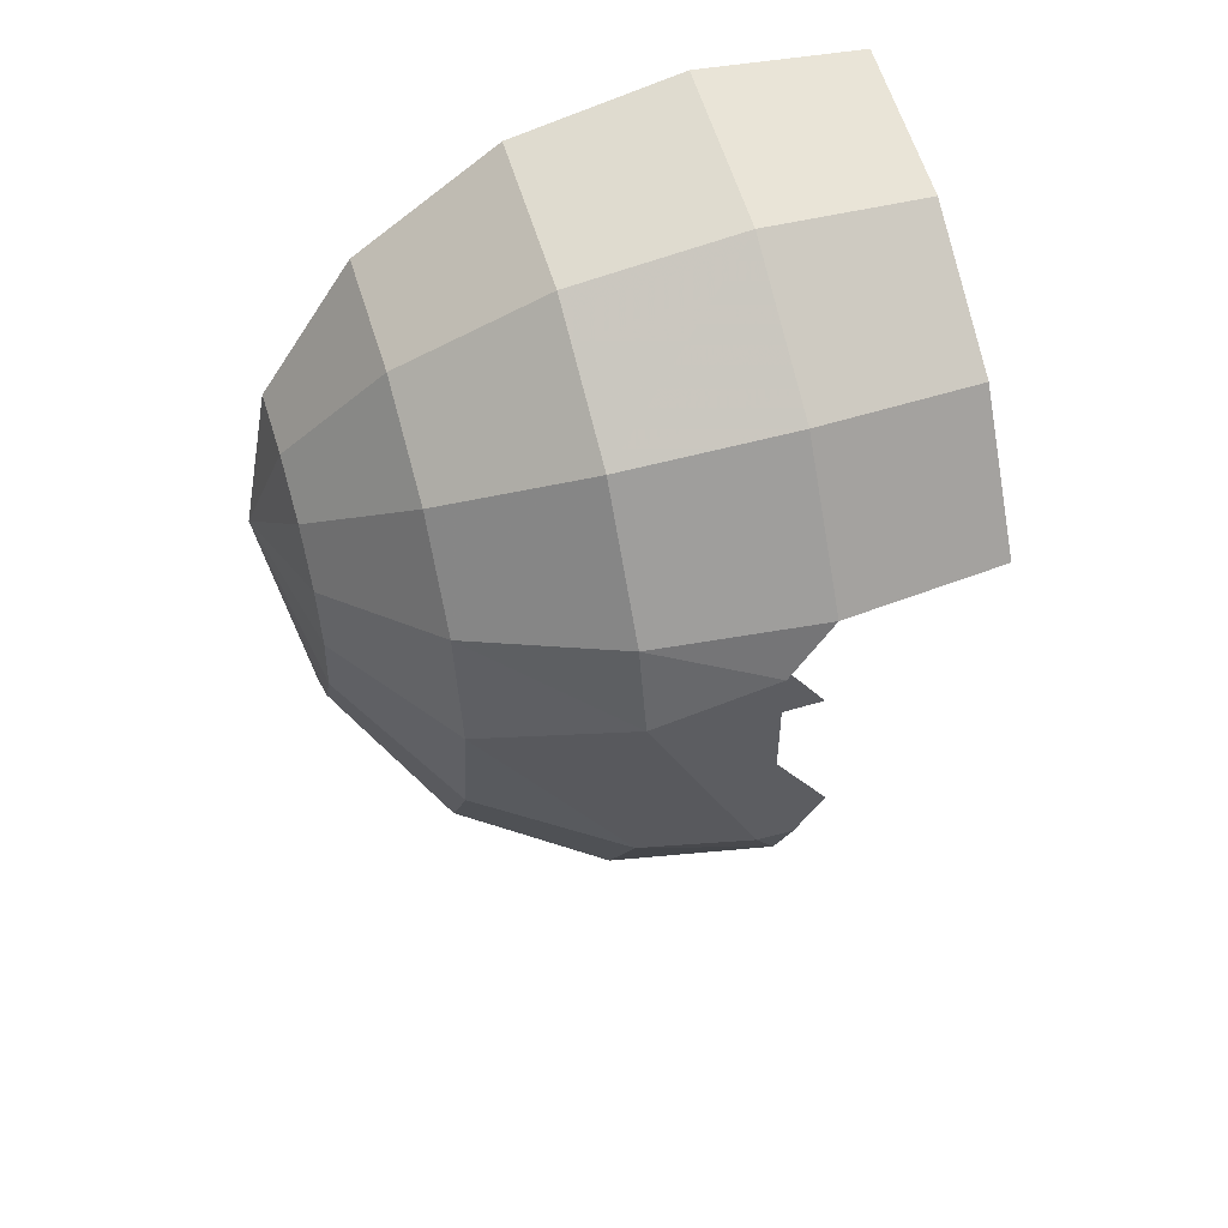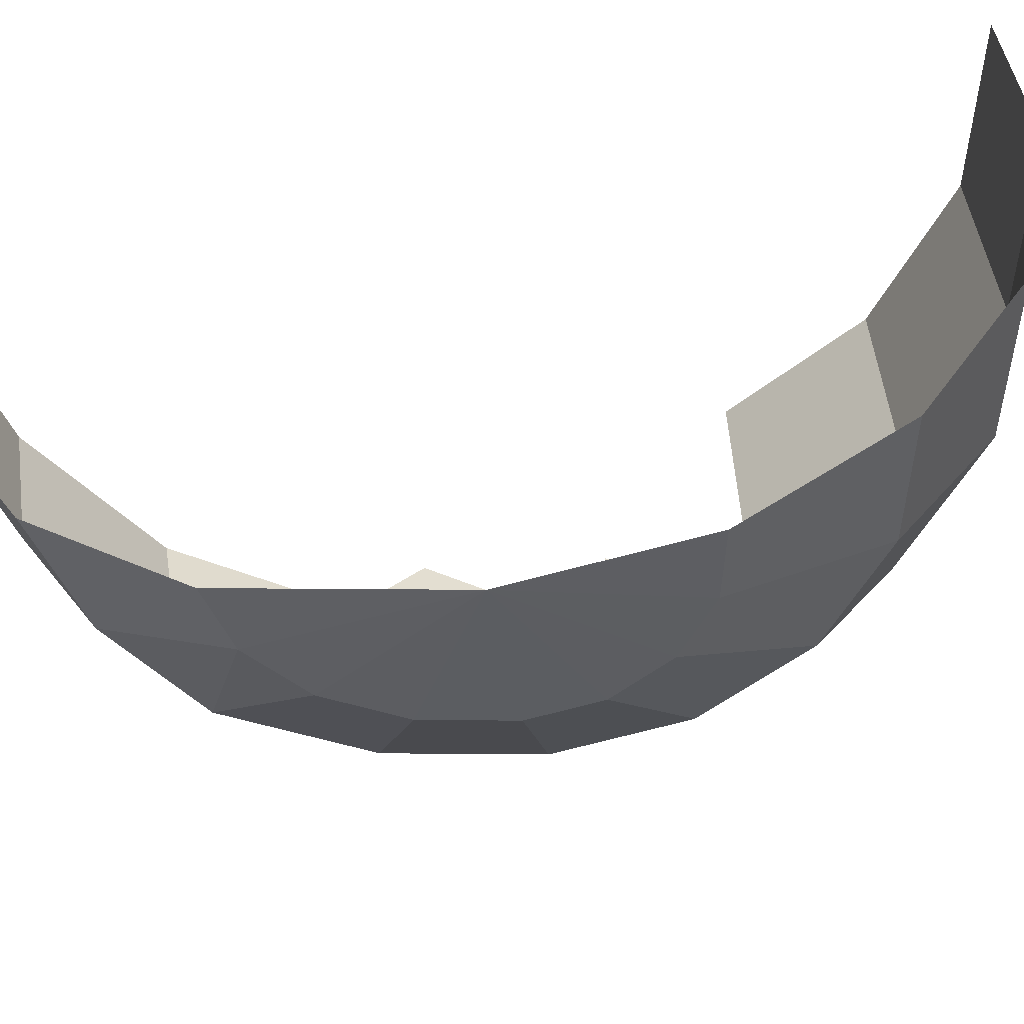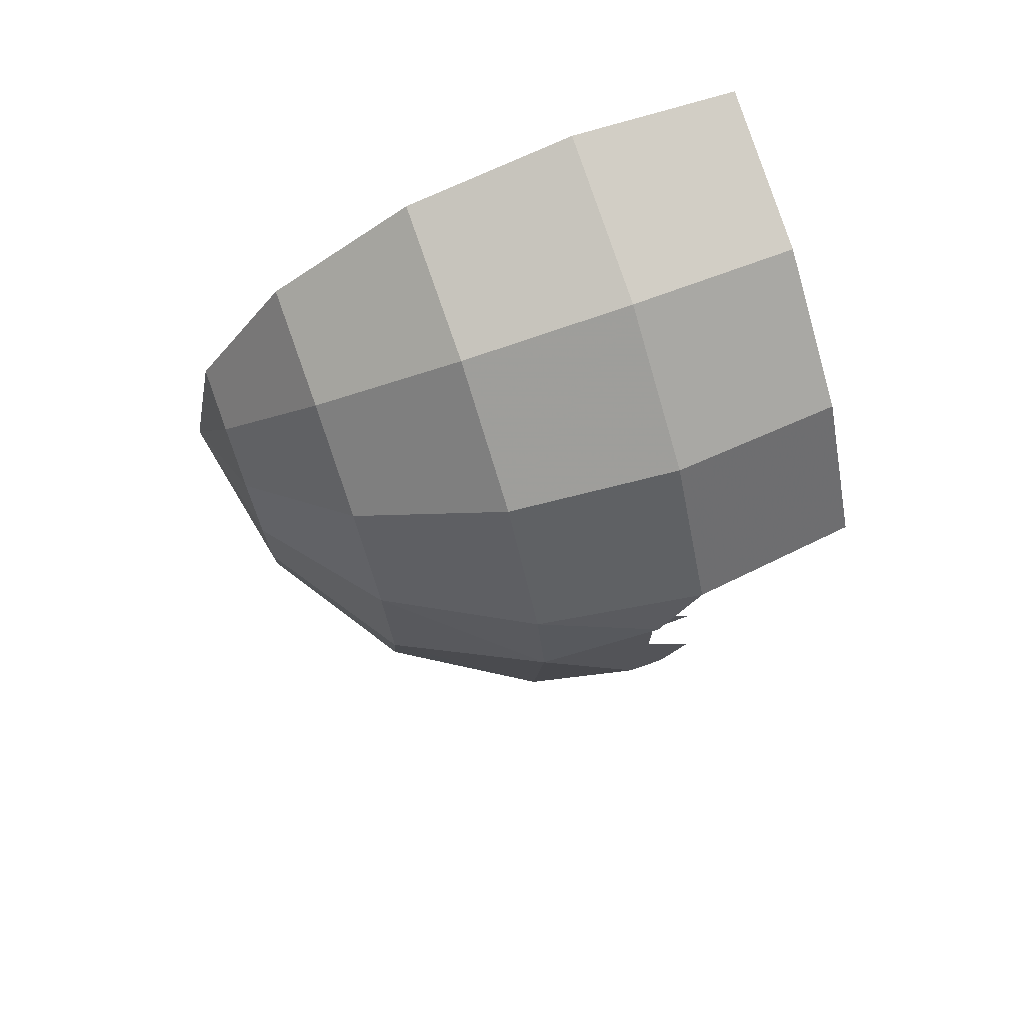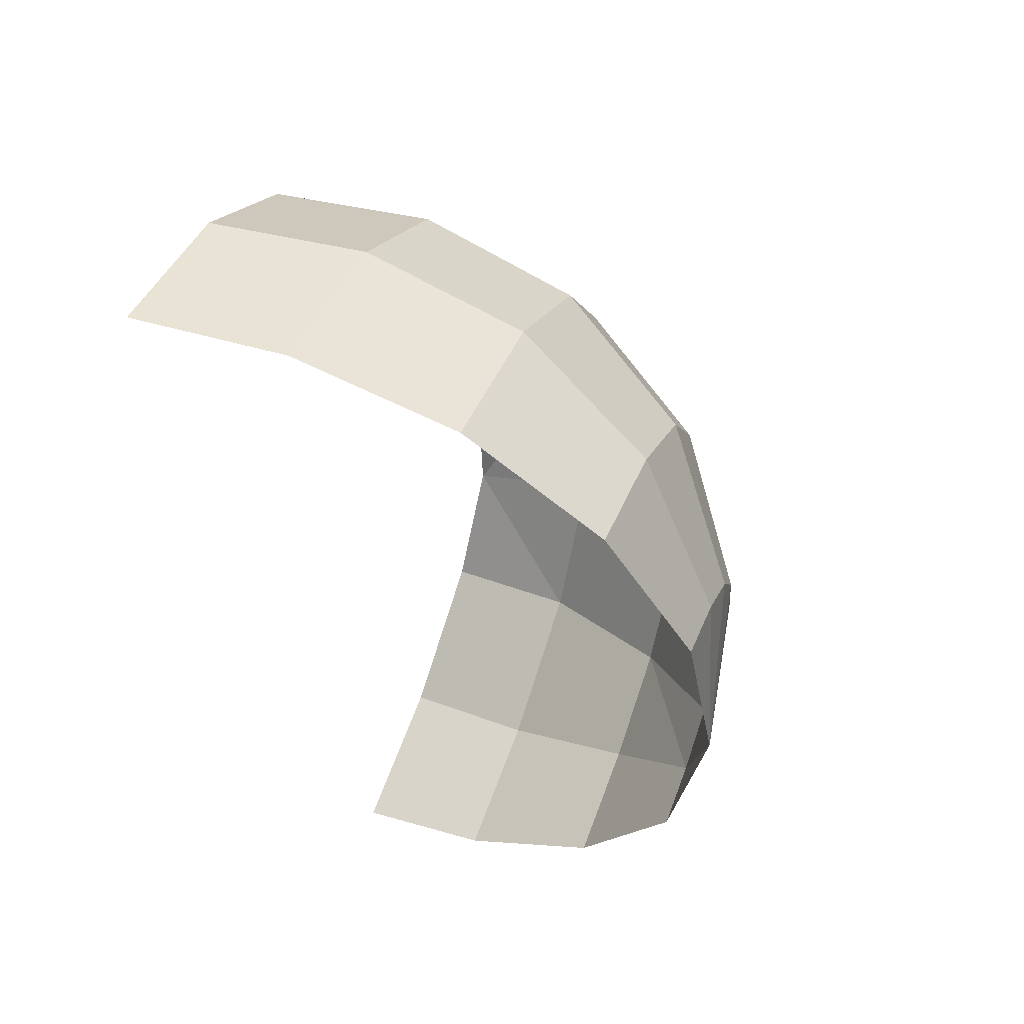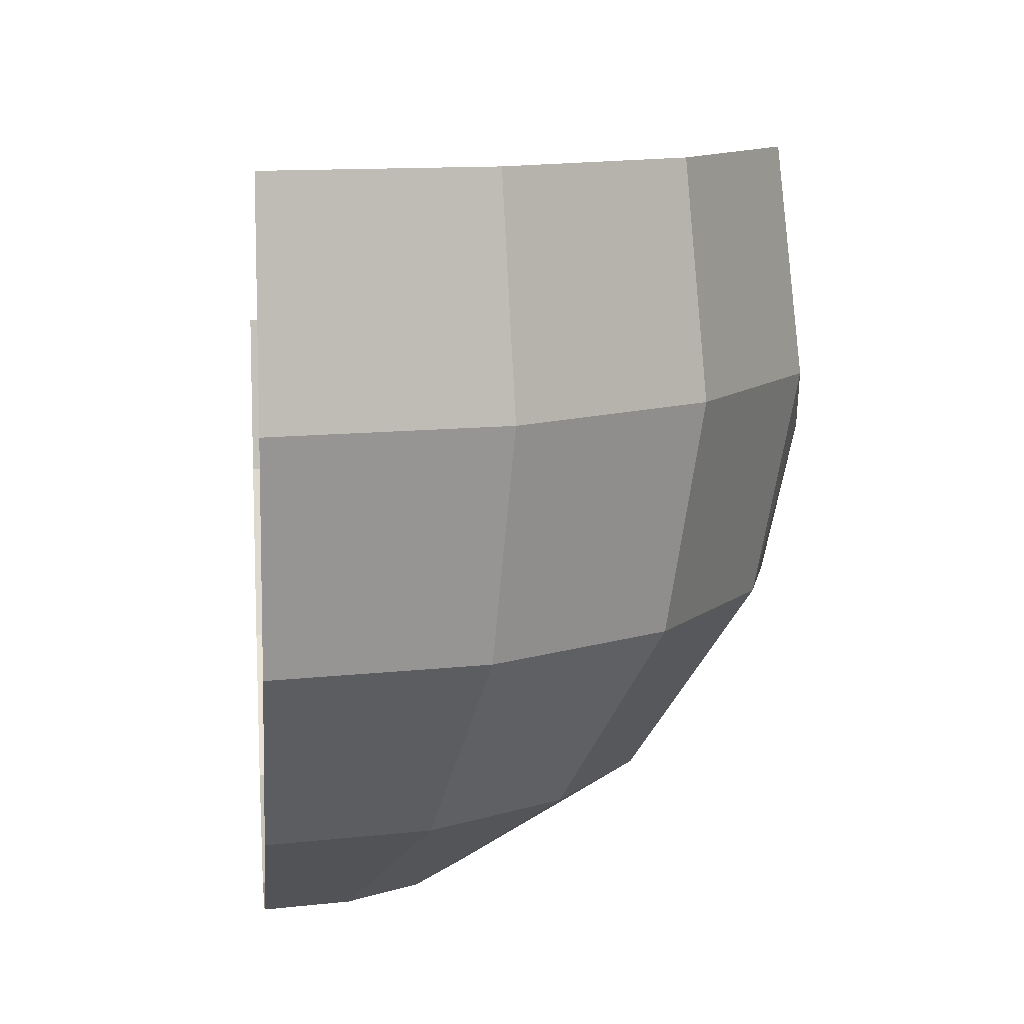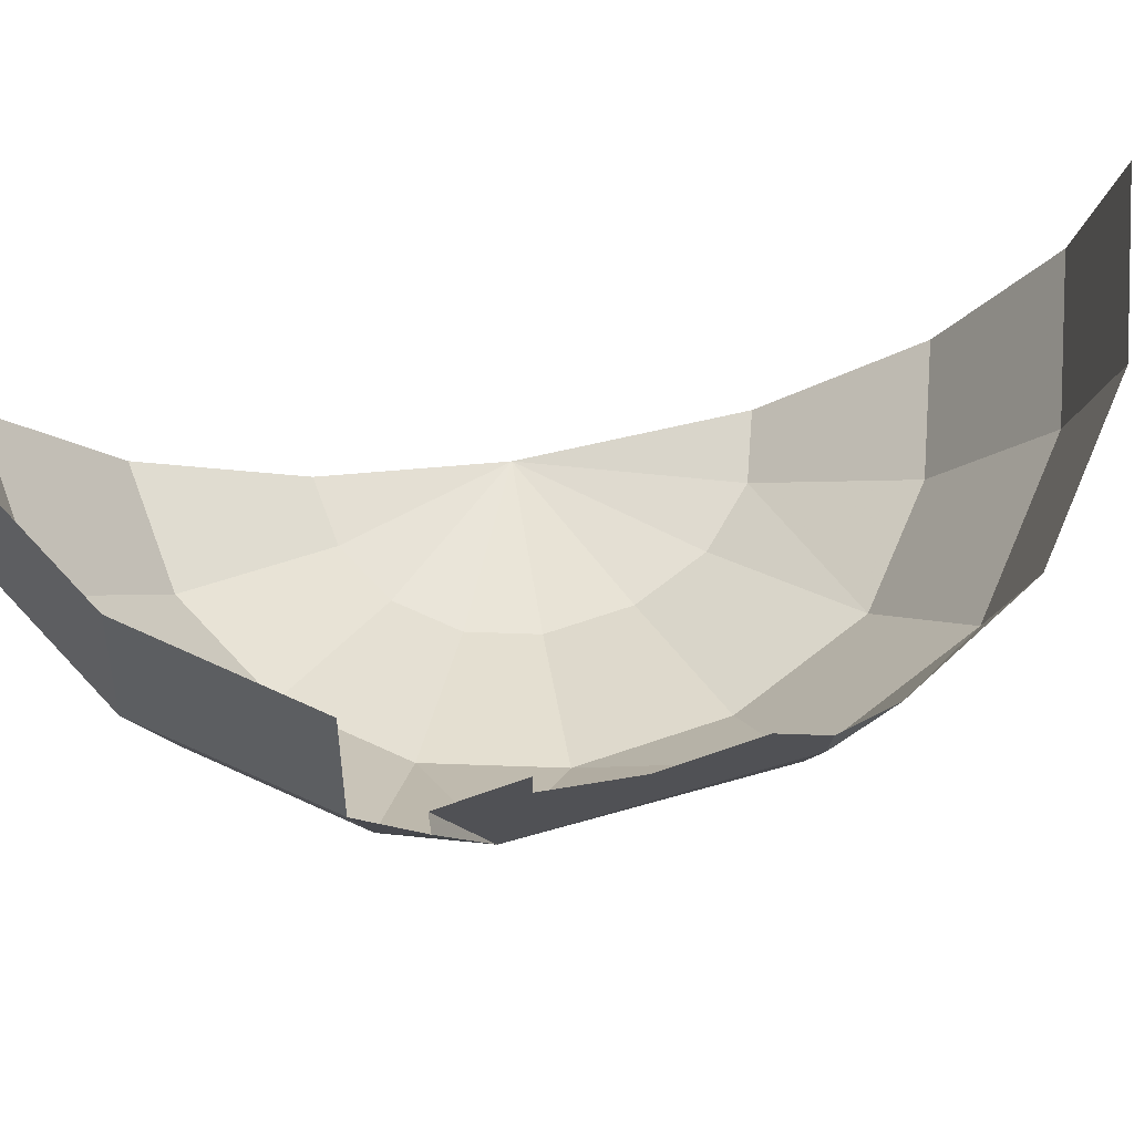
<metadata>
{"format":"obj","ext":"obj","renderer":"f3d","projection":"perspective","resolution":1024,"background":"white","views":[{"elev":52.6,"azim":71.9,"up":"+Z"},{"elev":-47.4,"azim":-81.4,"up":"+Y"},{"elev":74.0,"azim":70.1,"up":"+Z"},{"elev":55.2,"azim":-68.3,"up":"+Z"},{"elev":10.5,"azim":-5.7,"up":"+Y"},{"elev":70.6,"azim":80.7,"up":"+Y"}]}
</metadata>
<code>
v 0.2828 -0.4141 0.1172
v 0 -0.475 0
v 0.3061 -0.4141 0
v 0.2165 -0.4141 0.2165
v 0 -0.475 0
v 0.2828 -0.4141 0.1172
v 0.1172 -0.4141 0.2828
v 0 -0.475 0
v 0.2165 -0.4141 0.2165
v 0 -0.4141 0.3061
v 0 -0.475 0
v 0.1172 -0.4141 0.2828
v 0.5226 -0.2407 0.2165
v 0.2828 -0.4141 0.1172
v 0.3061 -0.4141 0
v 0.5657 -0.2407 0
v 0.4 -0.2407 0.4
v 0.2165 -0.4141 0.2165
v 0.2828 -0.4141 0.1172
v 0.5226 -0.2407 0.2165
v 0.2165 -0.2407 0.5226
v 0.1172 -0.4141 0.2828
v 0.2165 -0.4141 0.2165
v 0.4 -0.2407 0.4
v 0 -0.2407 0.5656
v 0 -0.4141 0.3061
v 0.1172 -0.4141 0.2828
v 0.2165 -0.2407 0.5226
v 0.725 0.01885 0.125
v 0.6828 0.01885 0.2828
v 0.5226 -0.2407 0.2165
v 0.5226 -0.2407 0.2165
v 0.5657 -0.2407 0
v 0.725 0.01885 0.125
v 0.5226 0.01885 0.5226
v 0.4 -0.2407 0.4
v 0.5226 -0.2407 0.2165
v 0.6828 0.01885 0.2828
v 0.2828 0.01885 0.6828
v 0.2165 -0.2407 0.5226
v 0.4 -0.2407 0.4
v 0.5226 0.01885 0.5226
v 0 0.01885 0.739
v 0 -0.2407 0.5656
v 0.2165 -0.2407 0.5226
v 0.2828 0.01885 0.6828
v 0.1172 -0.4141 -0.3464
v 0 -0.475 0
v 0 -0.4141 -0.375
v 0.2165 -0.4141 -0.265
v 0 -0.475 0
v 0.1172 -0.4141 -0.3464
v 0.2828 -0.4141 -0.1435
v 0 -0.475 0
v 0.2165 -0.4141 -0.265
v 0.3061 -0.4141 0
v 0 -0.475 0
v 0.2828 -0.4141 -0.1435
v 0.2175 -0.2407 -0.582
v 0.1172 -0.4141 -0.3464
v 0 -0.4141 -0.375
v 0 -0.2407 -0.635
v 0.4071 -0.2407 -0.46
v 0.1172 -0.4141 -0.3464
v 0.2175 -0.2407 -0.582
v 0.4071 -0.2407 -0.46
v 0.2165 -0.4141 -0.265
v 0.1172 -0.4141 -0.3464
v 0.5266 -0.2407 -0.2411
v 0.2828 -0.4141 -0.1435
v 0.2165 -0.4141 -0.265
v 0.4071 -0.2407 -0.46
v 0.5657 -0.2407 0
v 0.3061 -0.4141 0
v 0.2828 -0.4141 -0.1435
v 0.5266 -0.2407 -0.2411
v 0.2678 0.01885 -0.7348
v 0.2175 -0.2407 -0.582
v 0 -0.2407 -0.635
v 0 0.01885 -0.8
v 0.5305 0.01885 -0.5657
v 0.4071 -0.2407 -0.46
v 0.2175 -0.2407 -0.582
v 0.2678 0.01885 -0.7348
v 0.6783 0.01885 -0.295
v 0.5266 -0.2407 -0.2411
v 0.4071 -0.2407 -0.46
v 0.5305 0.01885 -0.5657
v 0.5266 -0.2407 -0.2411
v 0.6783 0.01885 -0.295
v 0.5657 -0.2407 0
v 0.6783 0.01885 -0.295
v 0.725 0.01885 0.125
v 0.5657 -0.2407 0
v 0.2873 0.275 -0.78
v 0.2678 0.01885 -0.7348
v 0 0.01885 -0.8
v 0 0.275 -0.85
v 0.5515 0.275 -0.61
v 0.5305 0.01885 -0.5657
v 0.2678 0.01885 -0.7348
v 0.2873 0.275 -0.78
v 0.5305 0.01885 -0.5657
v 0.5515 0.275 -0.61
v 0.69 0.275 -0.4
v 0.5656 0.325 0.5656
v 0.5226 0.01885 0.5226
v 0.6828 0.01885 0.2828
v 0.7391 0.325 0.306
v 0.306 0.325 0.7391
v 0.2828 0.01885 0.6828
v 0.5226 0.01885 0.5226
v 0.5656 0.325 0.5656
v 0 0.325 0.8
v 0 0.01885 0.739
v 0.2828 0.01885 0.6828
v 0.306 0.325 0.7391
v 0.7059 0.6311 0.2924
v 0.5403 0.6311 0.5403
v 0.5656 0.325 0.5656
v 0.7391 0.325 0.306
v 0.5403 0.6311 0.5403
v 0.2924 0.6311 0.7059
v 0.306 0.325 0.7391
v 0.5656 0.325 0.5656
v 0.2924 0.6311 0.7059
v 0 0.6311 0.7641
v 0 0.325 0.8
v 0.306 0.325 0.7391
v 0.725 0.01885 0.125
v 0.755 0.2389 0.2079
v 0.6828 0.01885 0.2828
v 0.755 0.2389 0.2079
v 0.7391 0.325 0.306
v 0.6828 0.01885 0.2828
v 0.69 0.275 -0.4
v 0.6783 0.01885 -0.295
v 0.5305 0.01885 -0.5657
v 0.69 0.275 -0.4
v 0.725 0.225 -0.3
v 0.6783 0.01885 -0.295
v 0.725 0.225 -0.3
v 0.725 0.01885 0.125
v 0.6783 0.01885 -0.295
v 0.725 0.225 -0.3
v 0.69 0.275 -0.4
v 0.725 0.294 -0.3044
v 0.725 0.2389 0.2079
v 0.755 0.2389 0.2079
v 0.725 0.01885 0.125
v 0.725 0.294 -0.3044
v 0.725 0.01885 0.125
v 0.725 0.225 -0.3
v 0.725 0.294 -0.3044
v 0.725 0.348 -0.223
v 0.725 0.25 -0.075
v 0.725 0.01885 0.125
v 0.725 0.25 -0.075
v 0.725 0.25 0.075
v 0.725 0.01885 0.125
v 0.725 0.25 0.075
v 0.725 0.325 0.075
v 0.725 0.2389 0.2079
v 0.725 0.01885 0.125
g mesh6921387
f 1 2 3
f 4 5 6
f 7 8 9
f 10 11 12
f 13 14 15
f 15 16 13
f 17 18 19
f 19 20 17
f 21 22 23
f 23 24 21
f 25 26 27
f 27 28 25
f 29 30 31
f 32 33 34
f 35 36 37
f 37 38 35
f 39 40 41
f 41 42 39
f 43 44 45
f 45 46 43
f 47 48 49
f 50 51 52
f 53 54 55
f 56 57 58
f 59 60 61
f 61 62 59
f 63 64 65
f 66 67 68
f 69 70 71
f 71 72 69
f 73 74 75
f 75 76 73
f 77 78 79
f 79 80 77
f 81 82 83
f 83 84 81
f 85 86 87
f 87 88 85
f 89 90 91
f 92 93 94
f 95 96 97
f 97 98 95
f 99 100 101
f 101 102 99
f 103 104 105
f 106 107 108
f 108 109 106
f 110 111 112
f 112 113 110
f 114 115 116
f 116 117 114
f 118 119 120
f 120 121 118
f 122 123 124
f 124 125 122
f 126 127 128
f 128 129 126
f 130 131 132
f 133 134 135
f 136 137 138
f 139 140 141
f 142 143 144
f 145 146 147
f 148 149 150
f 151 152 153
f 154 155 156
f 156 157 154
f 158 159 160
f 161 162 163
f 163 164 161

</code>
